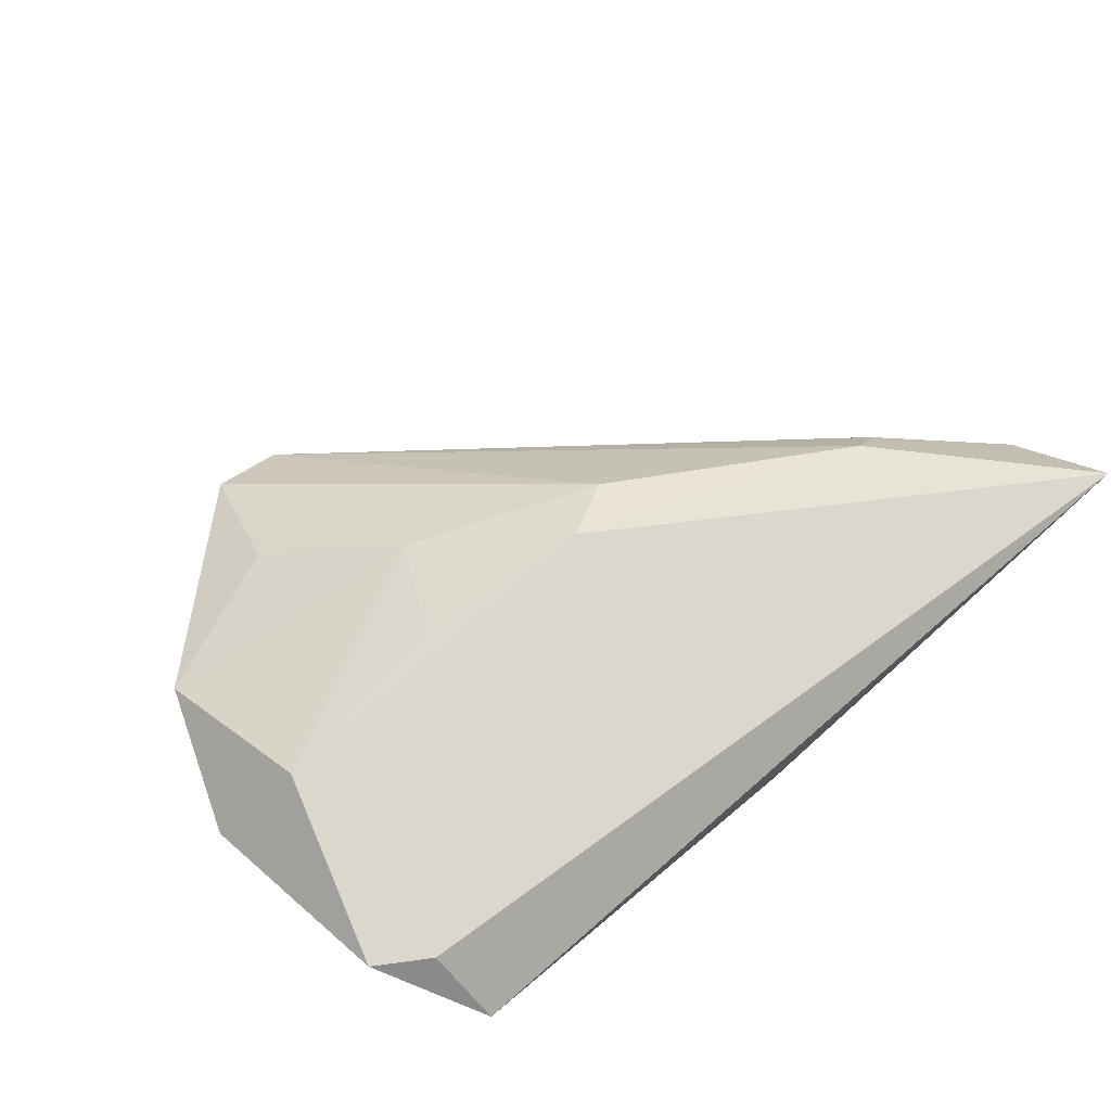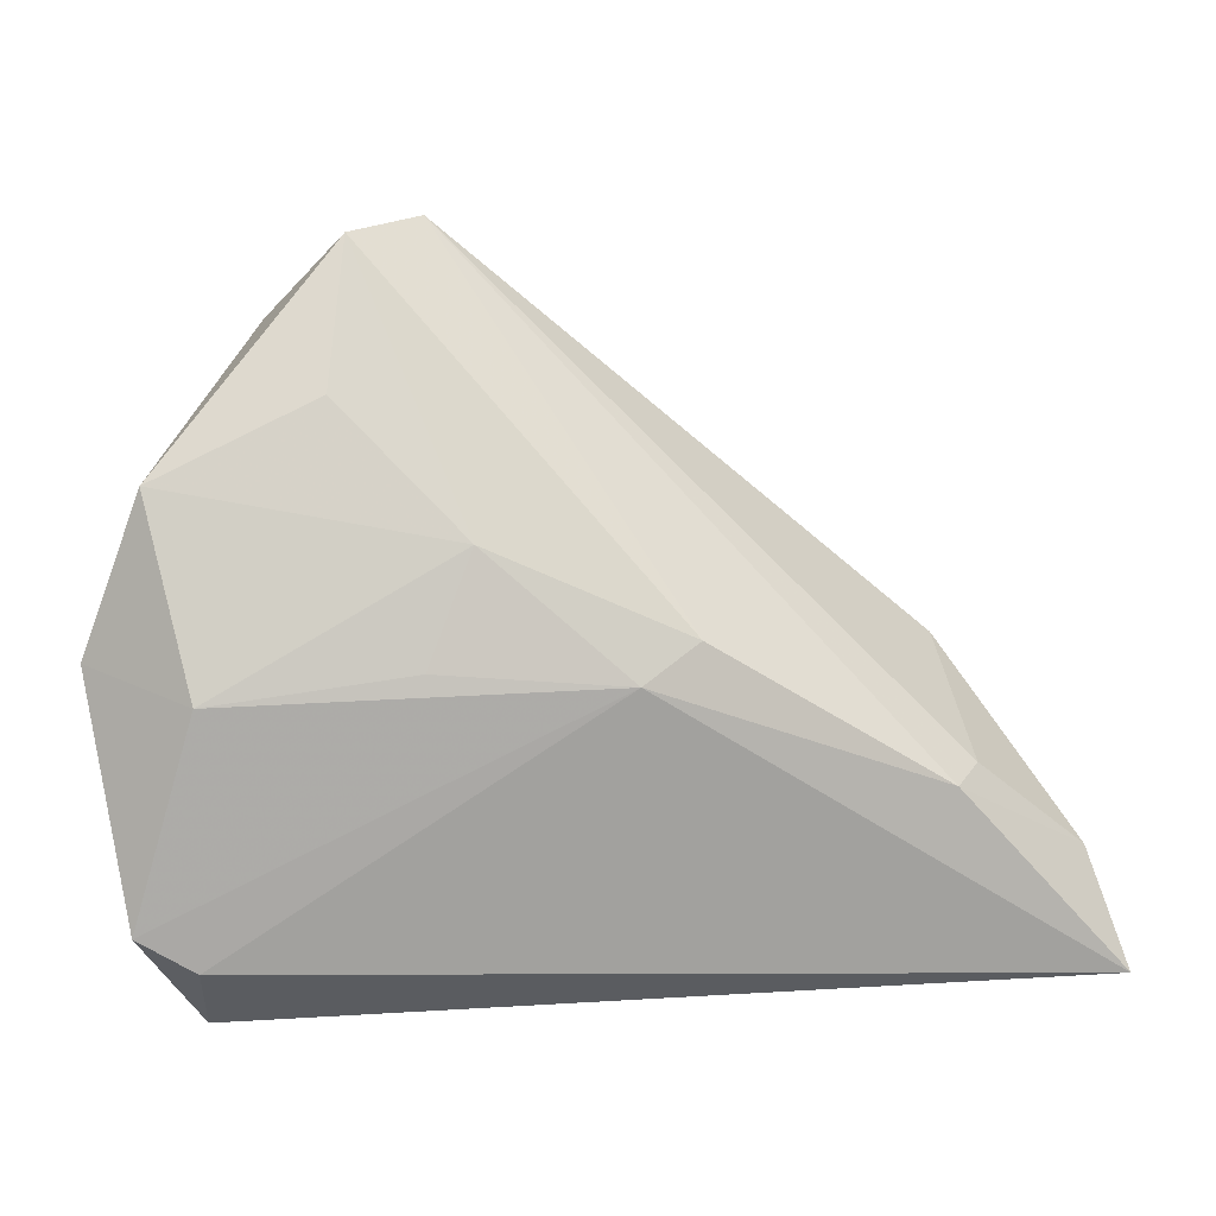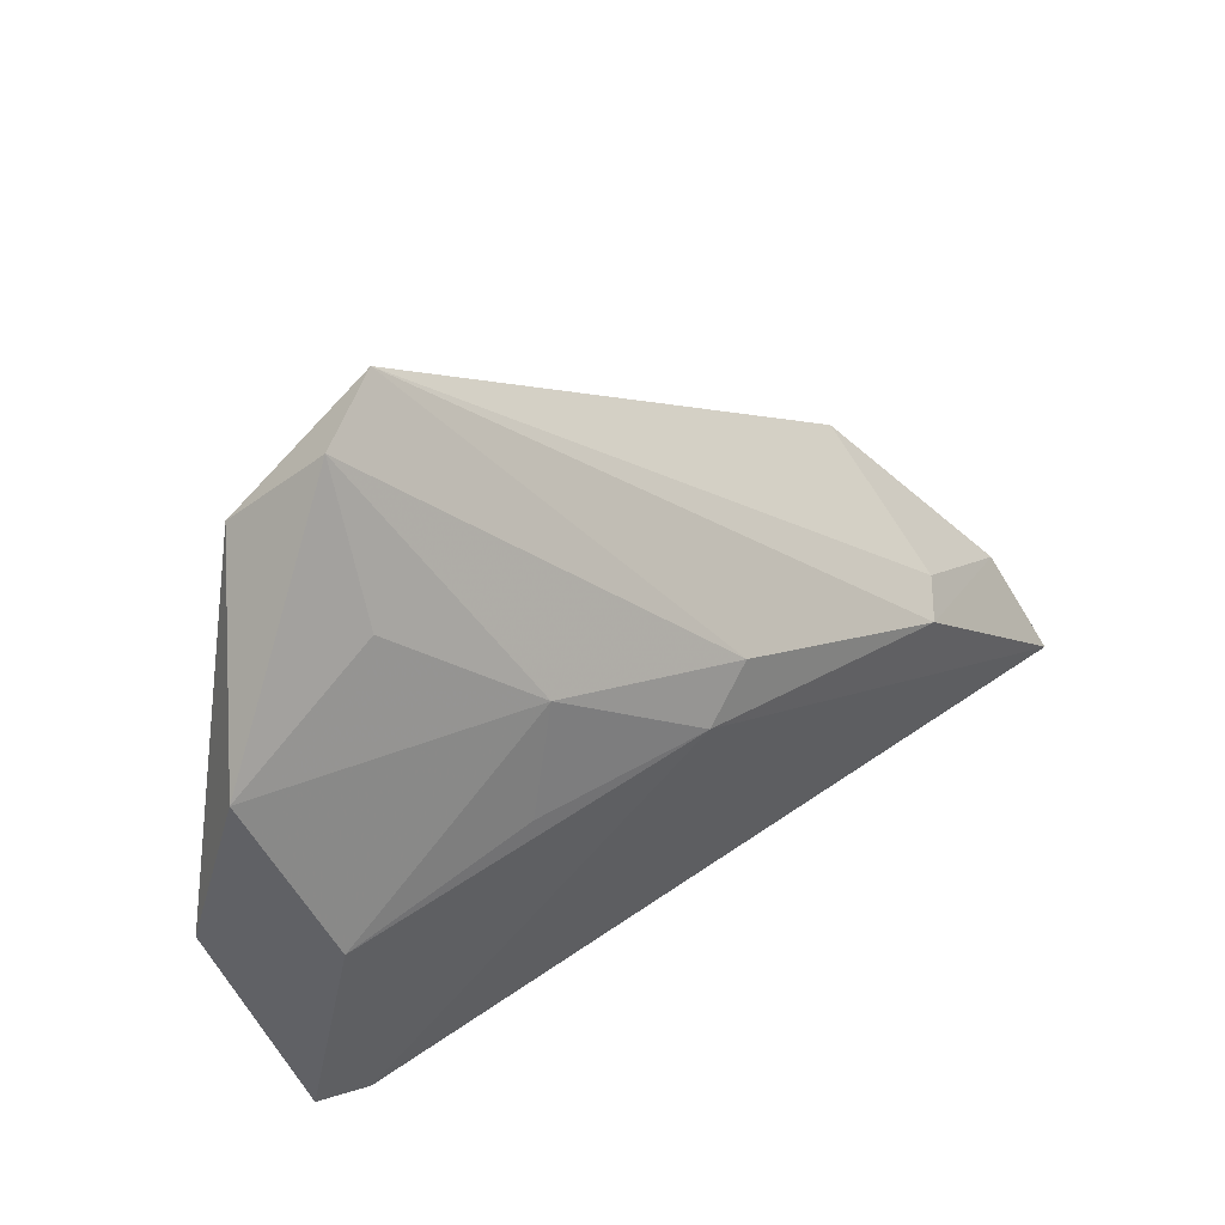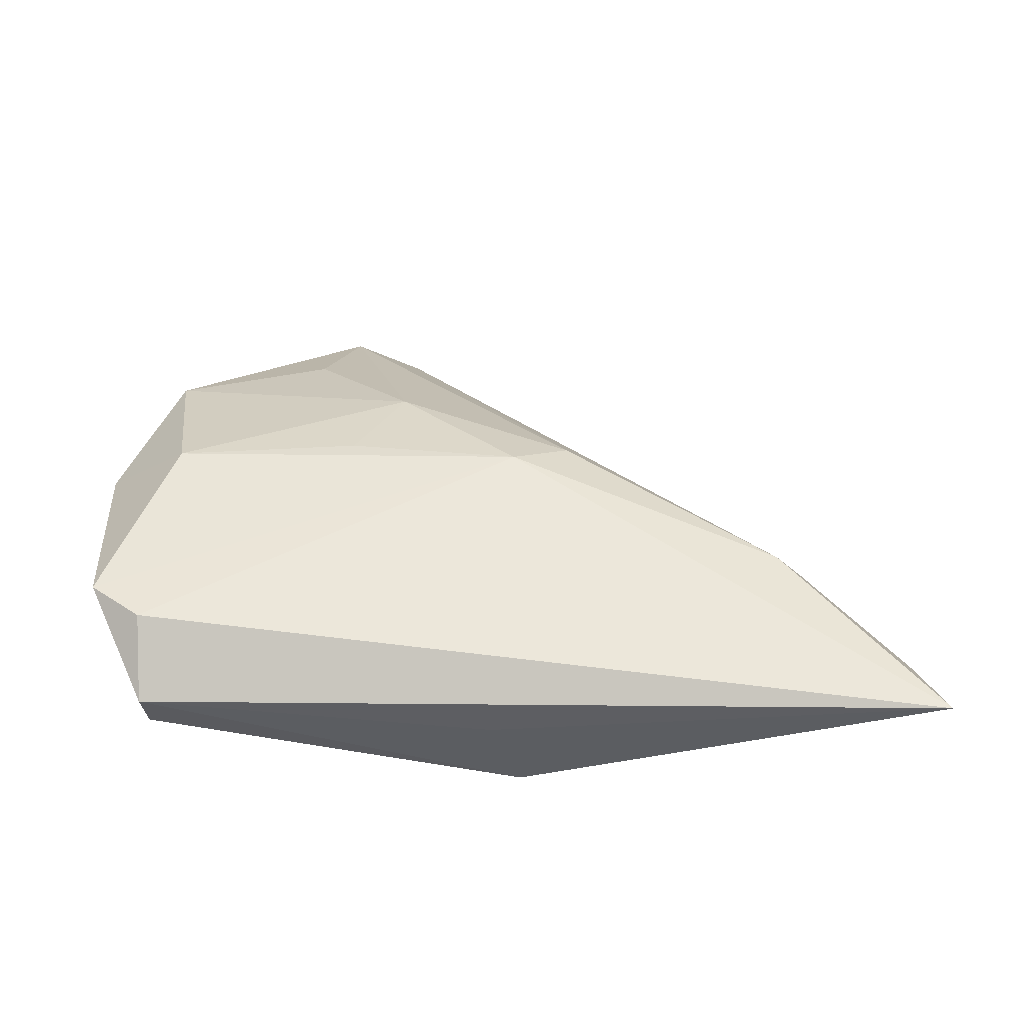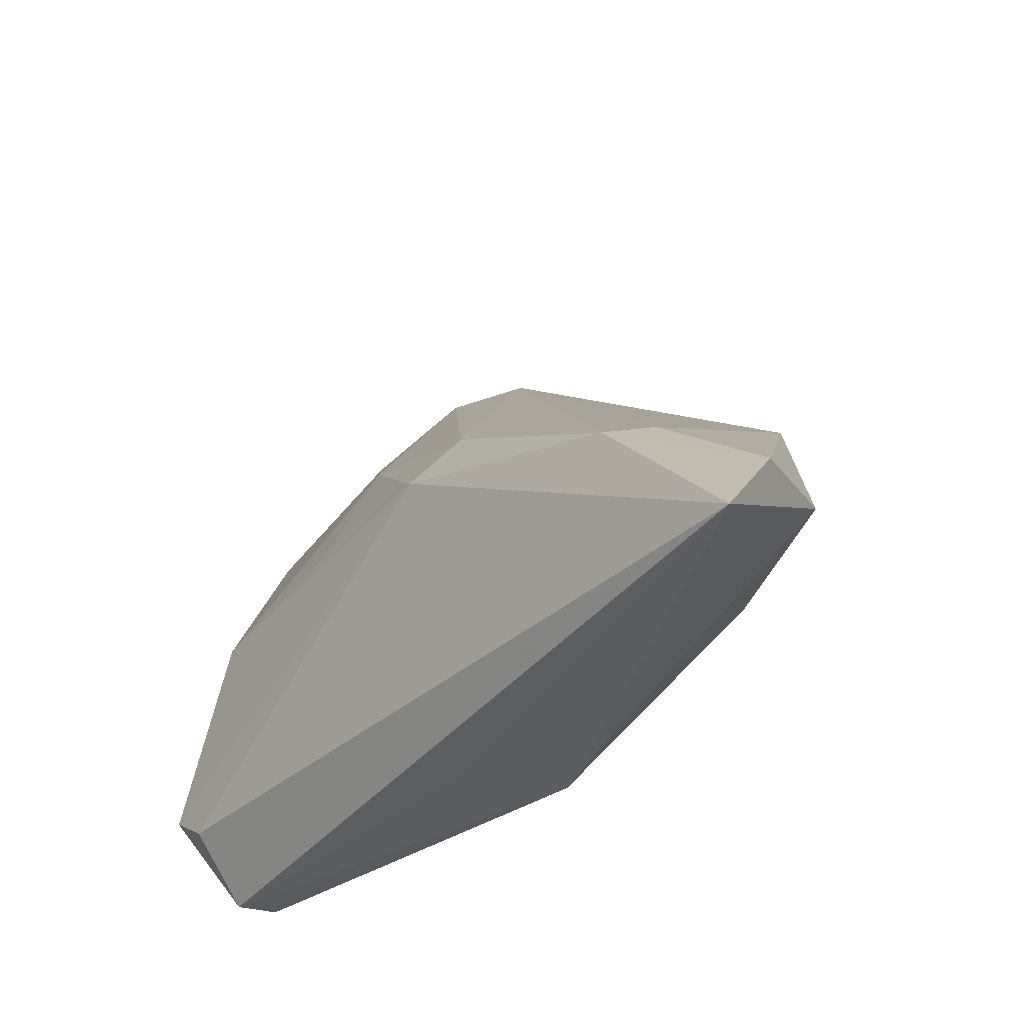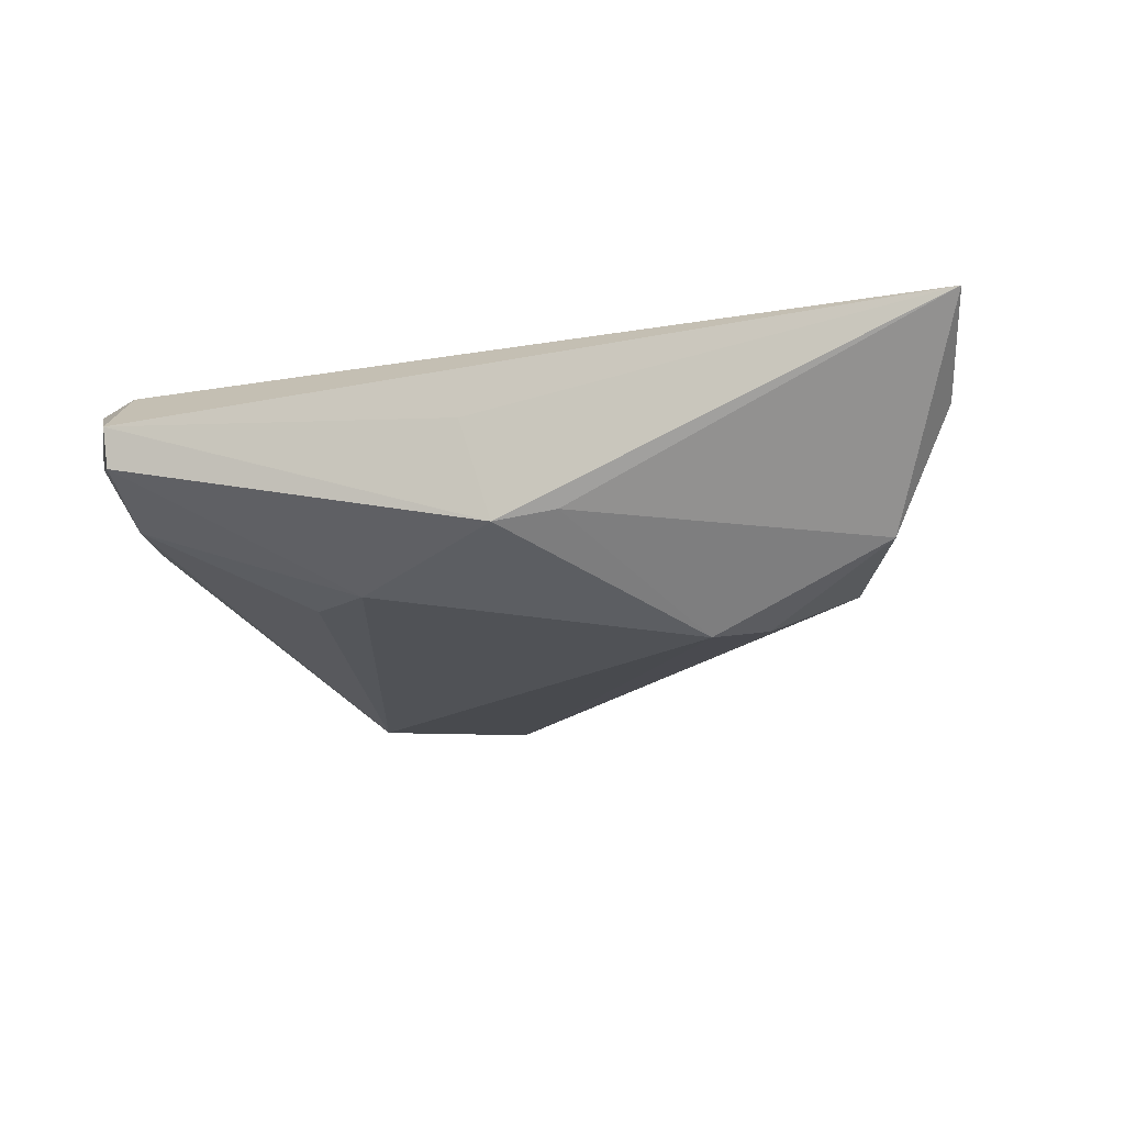
<metadata>
{"format":"obj","ext":"obj","renderer":"f3d","projection":"perspective","resolution":1024,"background":"white","views":[{"elev":72.6,"azim":-40.7,"up":"+Z"},{"elev":18.0,"azim":-10.6,"up":"+Y"},{"elev":56.7,"azim":-37.9,"up":"+Y"},{"elev":51.4,"azim":3.0,"up":"+Z"},{"elev":-37.5,"azim":52.7,"up":"+Y"},{"elev":-14.8,"azim":16.0,"up":"+Z"}]}
</metadata>
<code>
v 0.0636 -0.03065 0.01567
v -0.009856 0.02228 0.009632
v 0.03719 -0.006908 -0.01625
v -0.05099 0.009684 0.00349
v -0.02399 0.03675 0.0001935
v -0.01144 0.05264 -0.01613
v -0.04124 -0.0169 -0.0007279
v -0.03971 0.007481 0.01355
v 0.01721 -0.02883 -0.005557
v -0.02935 0.04162 -0.01678
v -0.01956 -0.009948 -0.0108
v 0.03102 -0.01127 -0.01754
v -0.03978 -0.03065 0.008892
v -0.01576 0.009822 0.01396
v 0.005718 -0.03065 0.005824
v -0.04383 0.02855 0.003111
v 0.0608 -0.0185 0.006374
v 0.04266 -0.006963 0.01417
v -0.04996 0.003205 0.003761
v 0.01393 0.01135 0.01298
v 0.0534 -0.01414 -0.007791
v 0.04669 0.002623 -0.01043
v 0.04644 -0.006215 0.009271
v 0.009599 -0.03005 -0.006776
v -0.04056 -0.02164 0.01545
v 0.00675 0.007488 0.01567
v -0.04729 -0.01718 0.015
v -0.01036 -0.01848 -0.01155
v -0.02062 0.05197 -0.01056
v -0.04389 -0.02237 0.006238
v -0.03928 -0.03001 0.003654
f 4 10 7
f 18 26 1
f 16 10 4
f 22 3 6
f 28 10 12
f 12 24 28
f 6 3 12
f 12 10 6
f 1 13 15
f 15 24 1
f 13 24 15
f 11 10 28
f 28 7 11
f 11 7 10
f 20 18 6
f 26 18 20
f 25 13 1
f 25 27 13
f 1 26 25
f 26 27 25
f 4 7 19
f 19 27 4
f 13 27 30
f 30 19 7
f 27 19 30
f 8 27 26
f 8 16 4
f 4 27 8
f 3 22 21
f 21 12 3
f 17 18 1
f 1 21 17
f 17 21 22
f 6 18 23
f 23 22 6
f 18 17 23
f 23 17 22
f 13 30 31
f 31 30 7
f 31 7 28
f 31 24 13
f 28 24 31
f 26 20 2
f 16 8 2
f 24 12 9
f 12 21 9
f 1 24 9
f 9 21 1
f 14 8 26
f 26 2 14
f 14 2 8
f 16 2 5
f 29 20 6
f 29 2 20
f 29 5 2
f 16 5 29
f 6 10 29
f 10 16 29

</code>
